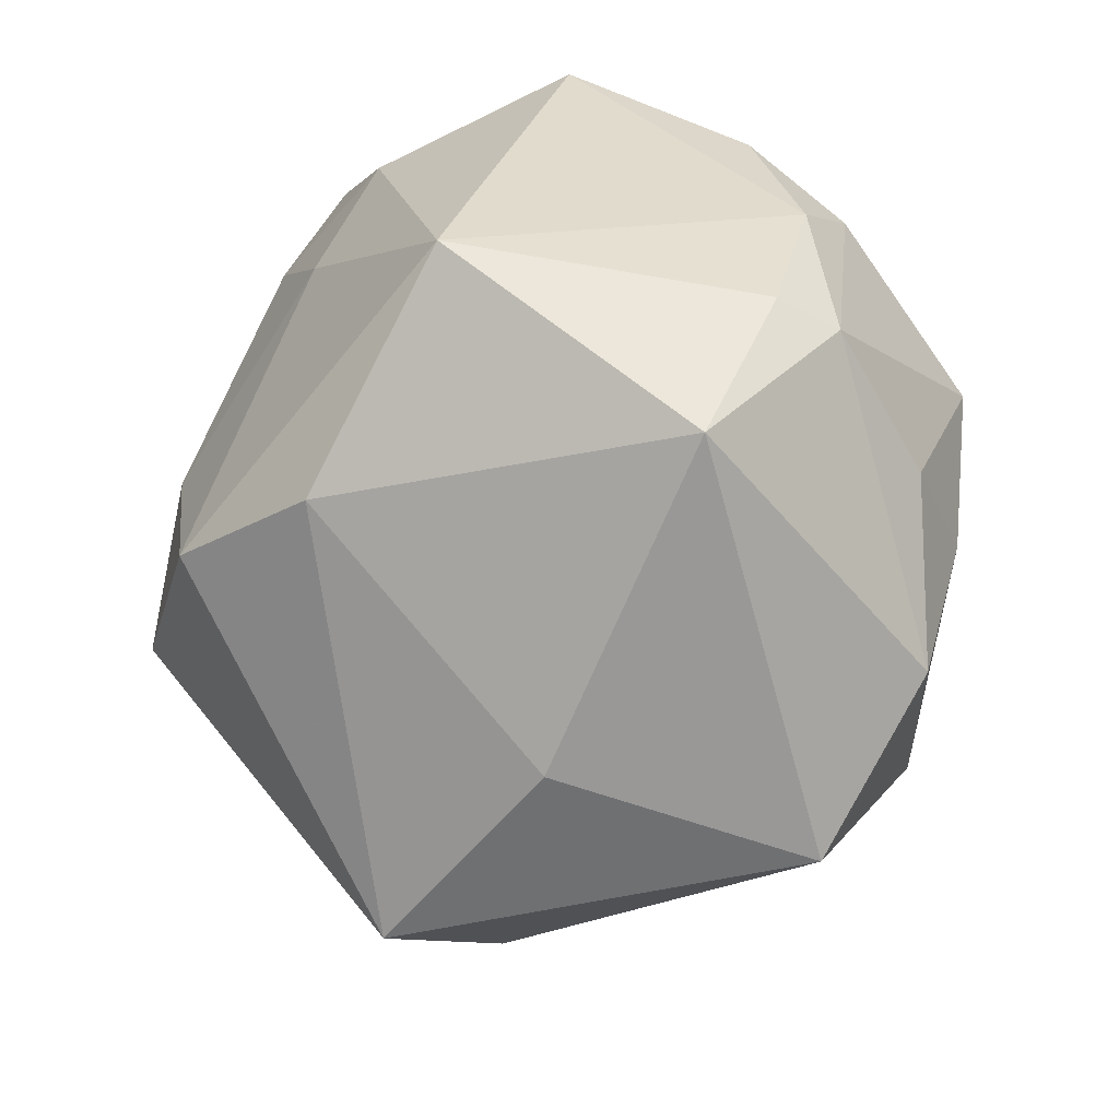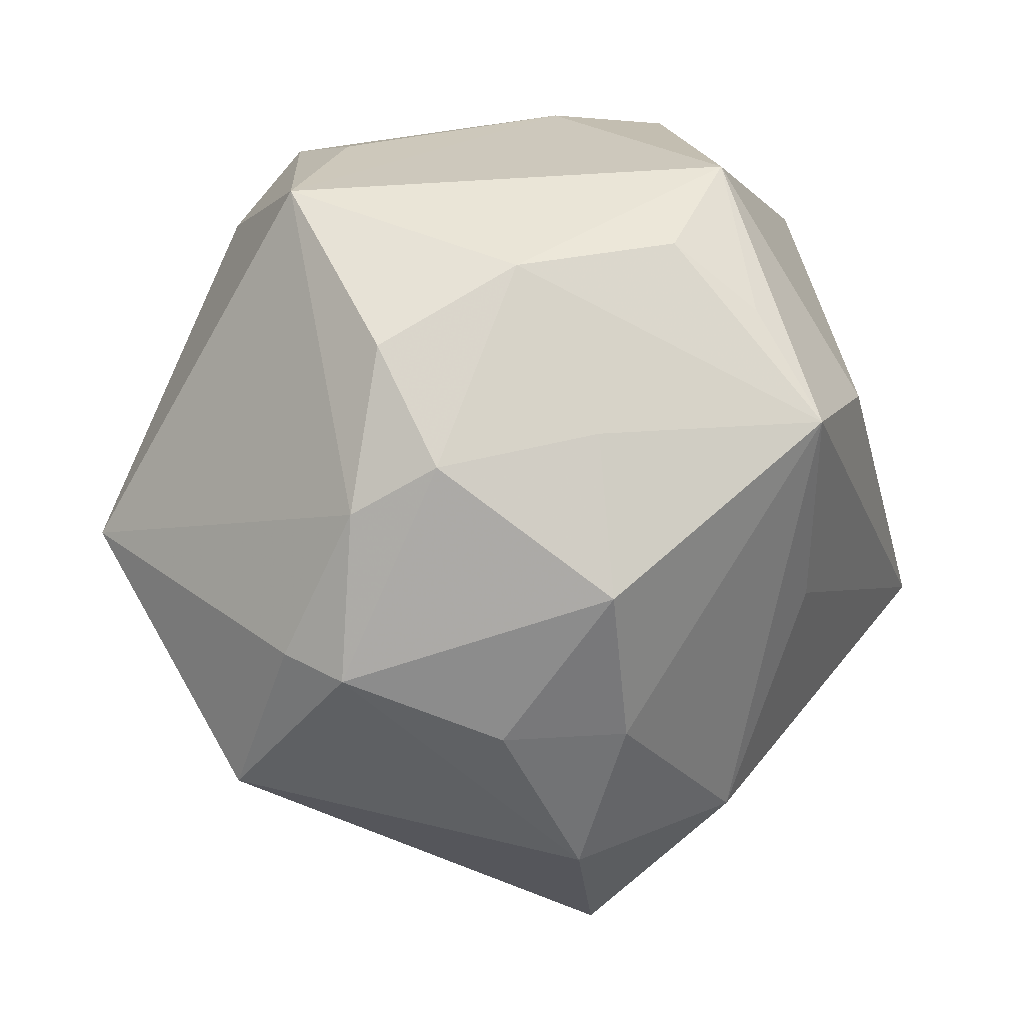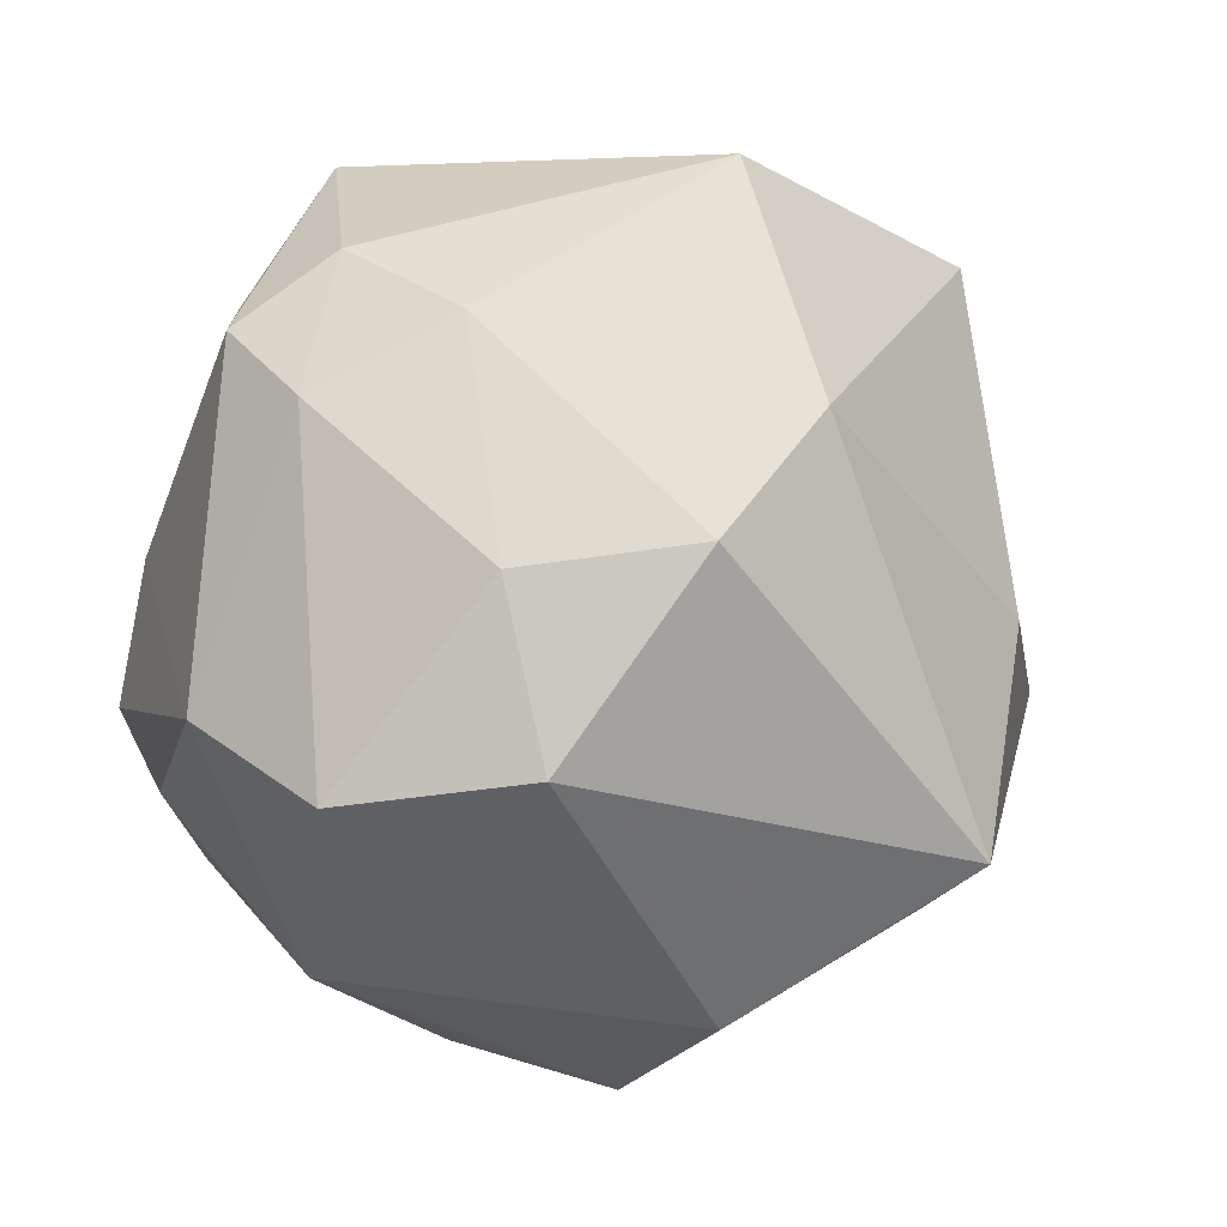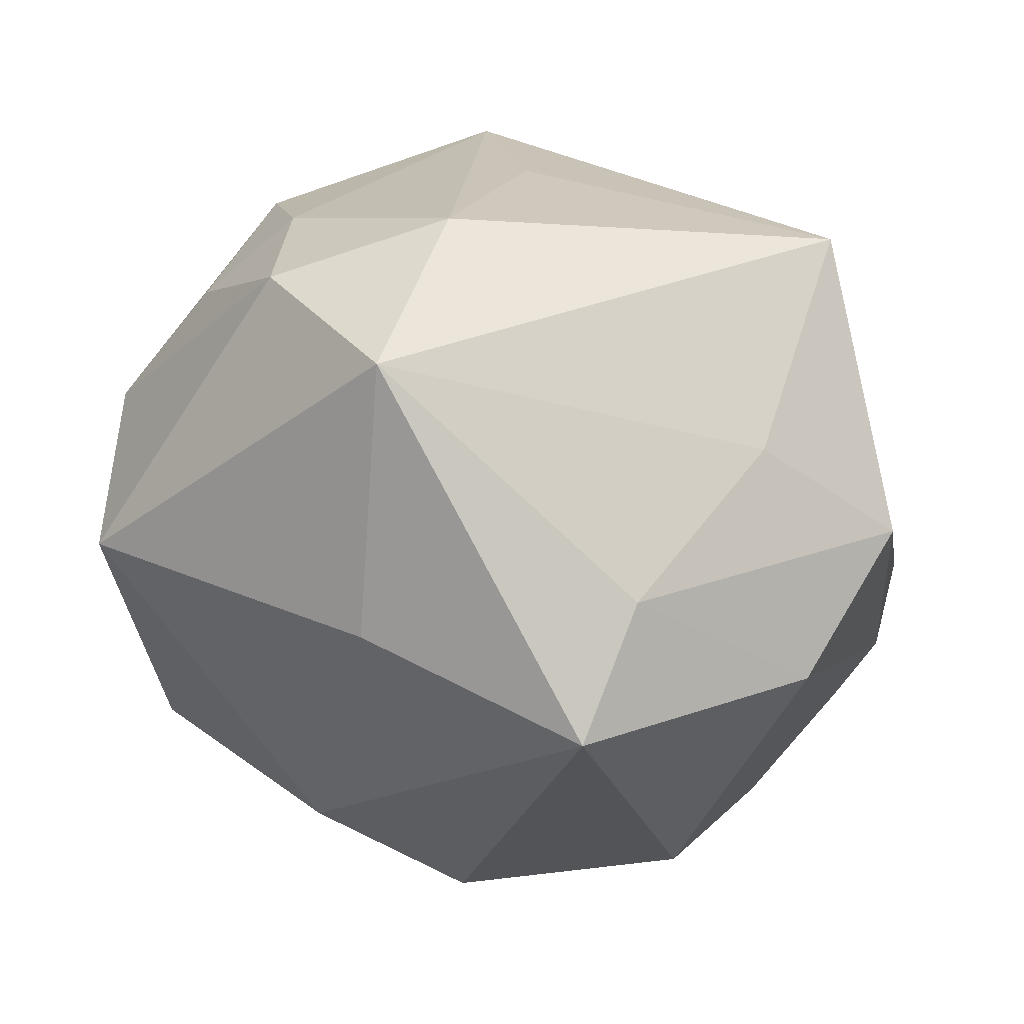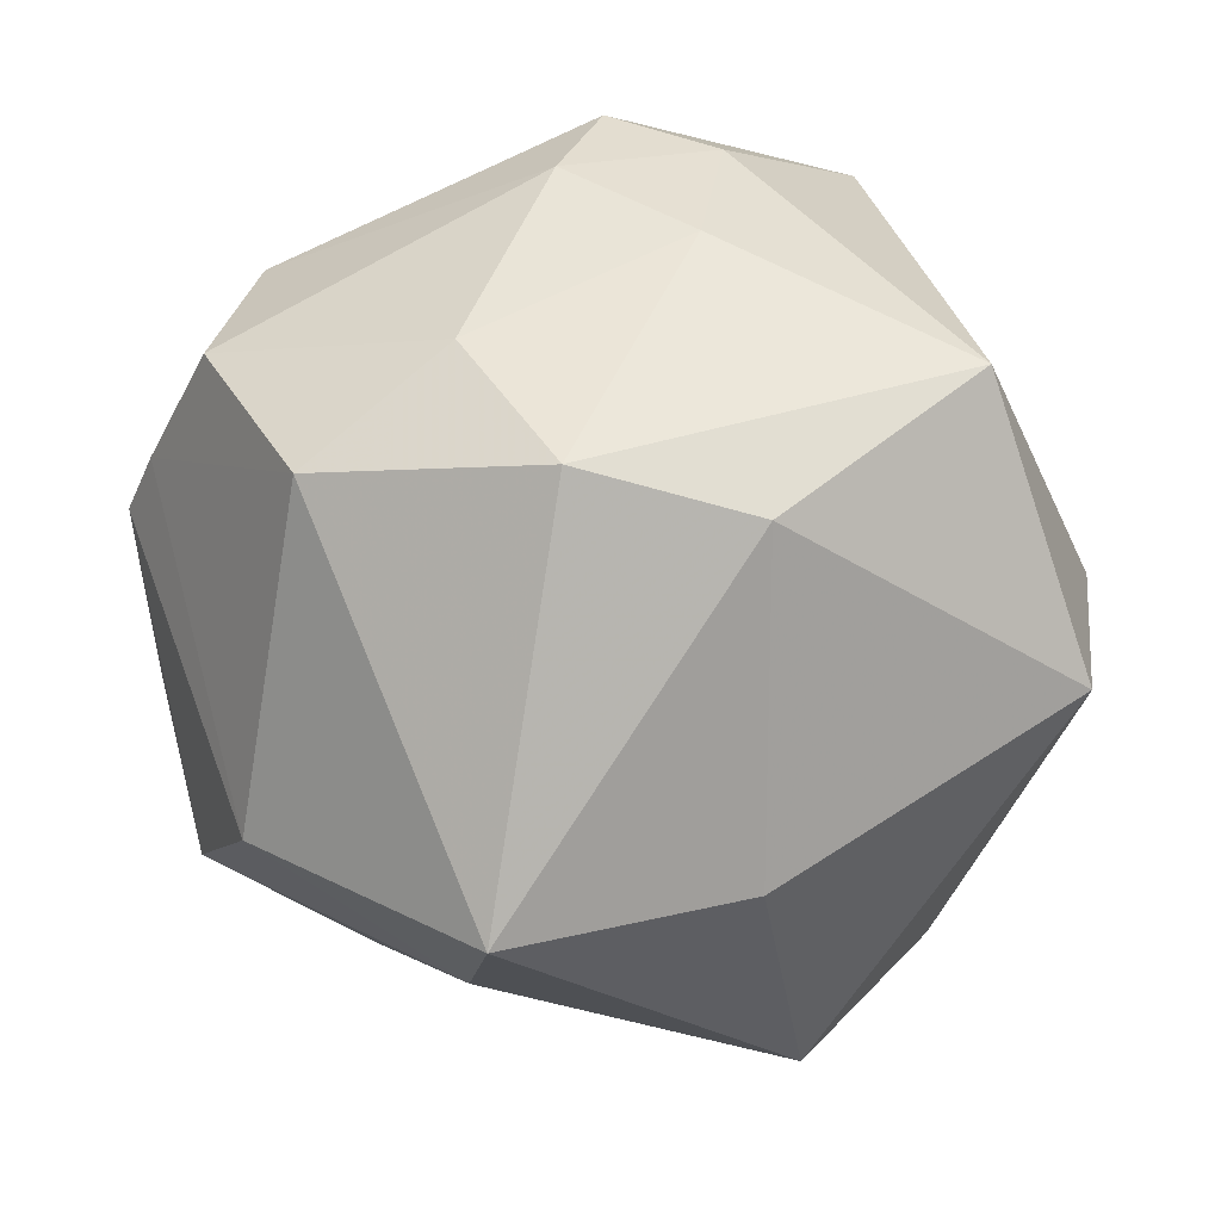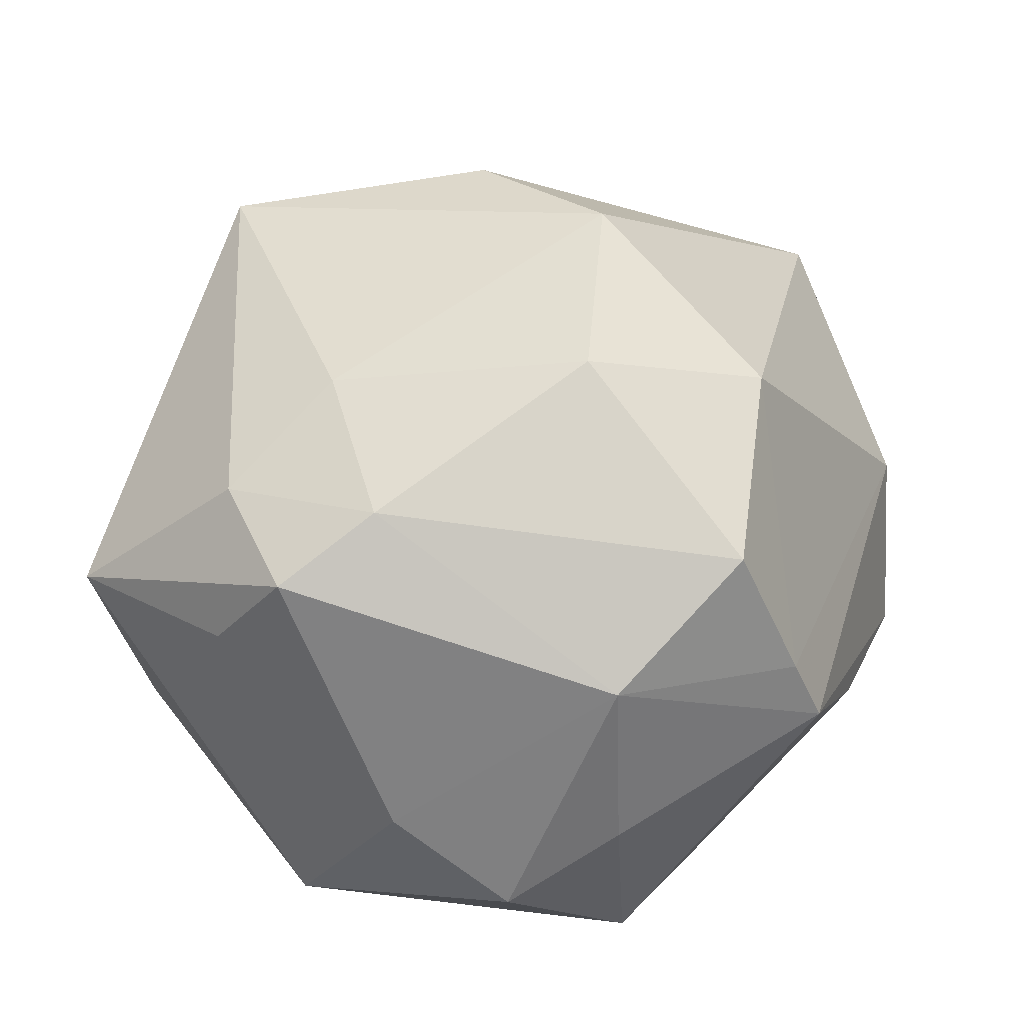
<metadata>
{"format":"obj","ext":"obj","renderer":"f3d","projection":"perspective","resolution":1024,"background":"white","views":[{"elev":-34.1,"azim":60.0,"up":"+Y"},{"elev":23.7,"azim":116.3,"up":"+Y"},{"elev":70.4,"azim":-62.9,"up":"+Z"},{"elev":-79.5,"azim":167.6,"up":"+Y"},{"elev":-32.3,"azim":1.0,"up":"+Y"},{"elev":50.9,"azim":-143.0,"up":"+Z"}]}
</metadata>
<code>
v -0.03775 0.02631 0.02456
v -0.04555 -0.02734 -0.01121
v -0.0003046 0.04182 0.03186
v -0.02669 -0.03454 -0.01868
v -0.01474 -0.04856 -7.26e-06
v 0.03551 -0.01156 -0.0317
v 0.01604 -0.02966 -0.03716
v -0.004951 0.01904 -0.04448
v -0.04971 0.00606 0.01774
v 0.05265 -0.00139 0.004194
v 0.009665 0.03351 -0.03607
v -0.01905 0.04548 0.003872
v 0.006831 0.04564 0.02055
v 0.01568 -0.04467 0.01183
v -0.04172 0.01159 -0.02457
v 0.03549 -0.0304 -0.02577
v 0.03929 0.00181 0.03866
v 0.04473 0.02203 -0.01186
v -0.03367 0.04193 -0.004903
v 0.05056 -0.0214 0.01278
v -0.03075 -0.01212 0.04042
v 0.0531 -0.003012 -0.003668
v 0.01398 0.0227 -0.04642
v 0.03944 0.007575 -0.0315
v -0.03079 -0.01813 -0.04402
v -0.003468 0.0463 -0.02587
v -0.04189 0.007684 0.03408
v -0.04177 0.03056 0.003655
v -0.05323 0.004927 0.009572
v 0.02841 0.04619 0.01592
v 0.04012 0.0335 -0.001978
v 0.01005 0.01862 0.03995
v 0.007884 -0.002588 -0.04342
v -0.03823 -0.03552 0.007427
v 0.04907 0.01625 -0.003053
v 0.04449 -0.01088 -0.01998
v 0.03161 0.02391 -0.02585
v 0.0264 0.04062 -0.01282
v 0.0164 -0.01934 0.04202
v -0.003861 -0.01676 0.04814
v -0.01188 -0.05327 0.01681
v -0.005277 0.02985 0.03732
v -0.01482 0.001242 0.04455
v -0.05025 -0.009161 -0.004056
v -0.0417 0.02832 -0.02054
v 0.01213 0.04106 -0.02643
v 0.01281 0.03512 0.0336
v 0.02039 -0.04844 -0.02067
f 40 21 41
f 48 41 5
f 43 21 40
f 21 43 27
f 40 41 39
f 39 17 40
f 20 17 39
f 26 45 19
f 10 17 20
f 5 2 4
f 4 2 25
f 4 48 5
f 25 48 4
f 5 41 34
f 34 2 5
f 34 41 21
f 29 2 34
f 14 48 20
f 41 48 14
f 20 39 14
f 14 39 41
f 7 48 25
f 40 17 32
f 32 43 40
f 42 27 43
f 43 32 42
f 3 1 42
f 42 1 27
f 23 25 8
f 25 45 8
f 8 26 23
f 45 26 8
f 15 45 25
f 37 24 23
f 38 37 23
f 38 30 31
f 26 30 38
f 24 37 18
f 18 38 31
f 37 38 18
f 47 30 3
f 17 30 47
f 47 32 17
f 3 42 47
f 47 42 32
f 12 26 19
f 12 30 26
f 12 1 3
f 19 1 12
f 21 27 9
f 9 34 21
f 29 34 9
f 9 1 29
f 27 1 9
f 33 25 23
f 23 7 33
f 33 7 25
f 23 24 6
f 6 7 23
f 24 36 6
f 29 1 28
f 28 1 19
f 28 45 29
f 19 45 28
f 25 2 44
f 44 15 25
f 44 2 29
f 29 45 44
f 45 15 44
f 46 38 23
f 26 38 46
f 24 18 22
f 22 36 24
f 22 10 20
f 3 30 13
f 13 12 3
f 30 12 13
f 16 6 36
f 48 7 16
f 7 6 16
f 20 48 16
f 16 22 20
f 36 22 16
f 23 26 11
f 11 46 23
f 26 46 11
f 10 22 35
f 35 22 18
f 35 18 31
f 17 10 35
f 31 30 35
f 35 30 17

</code>
